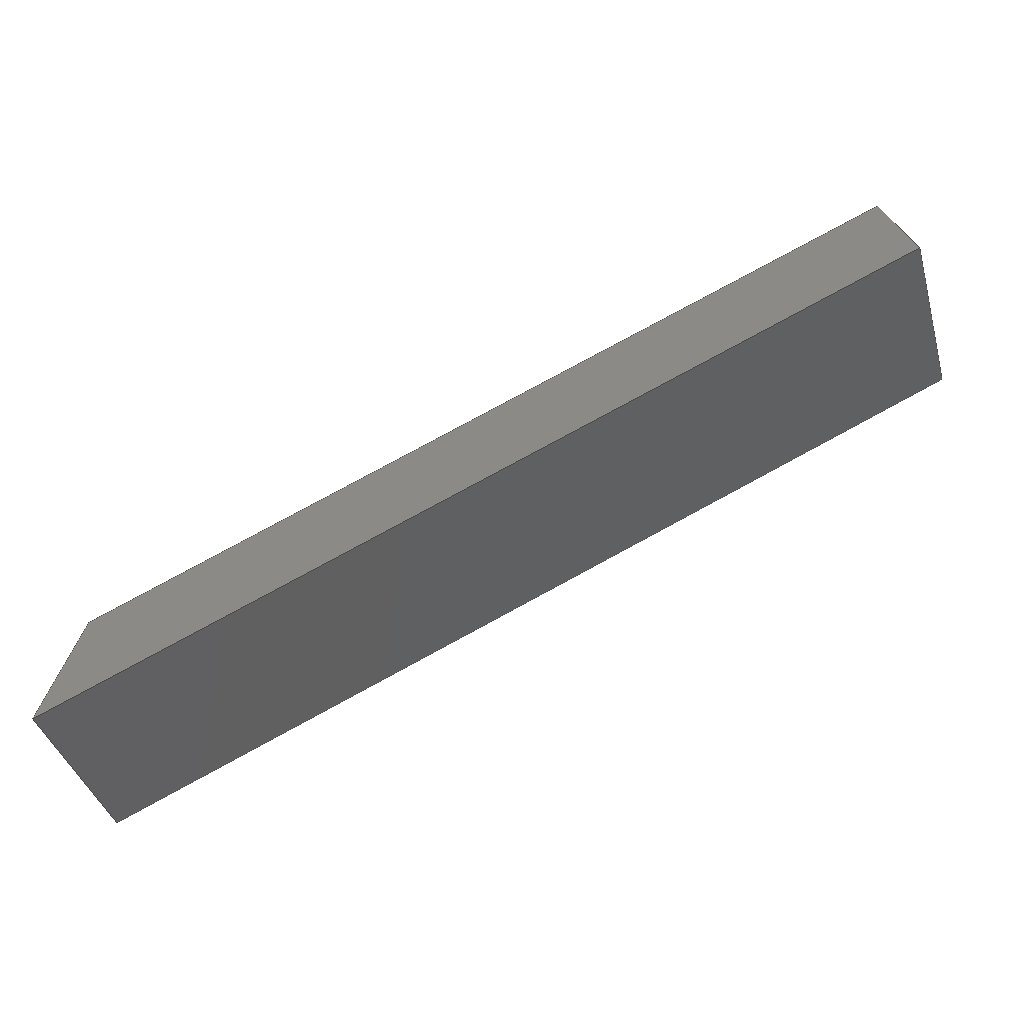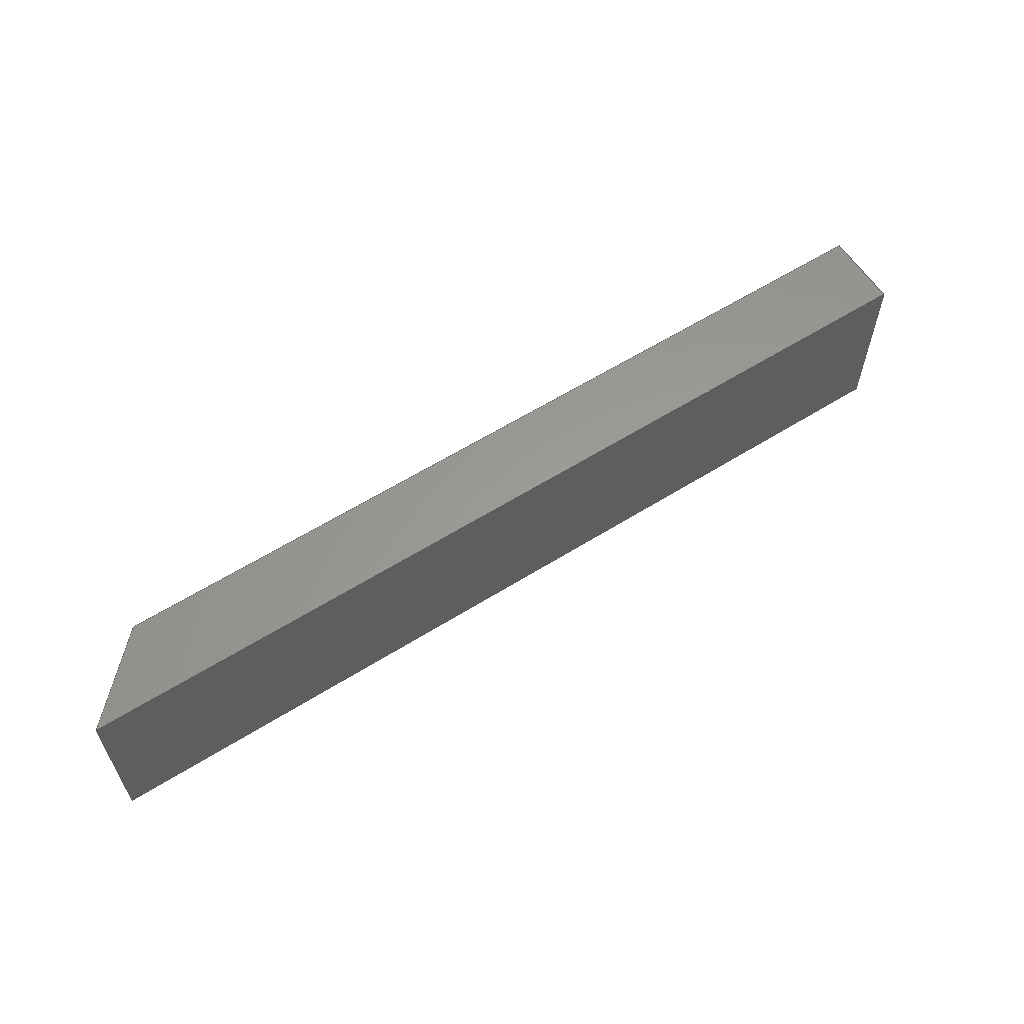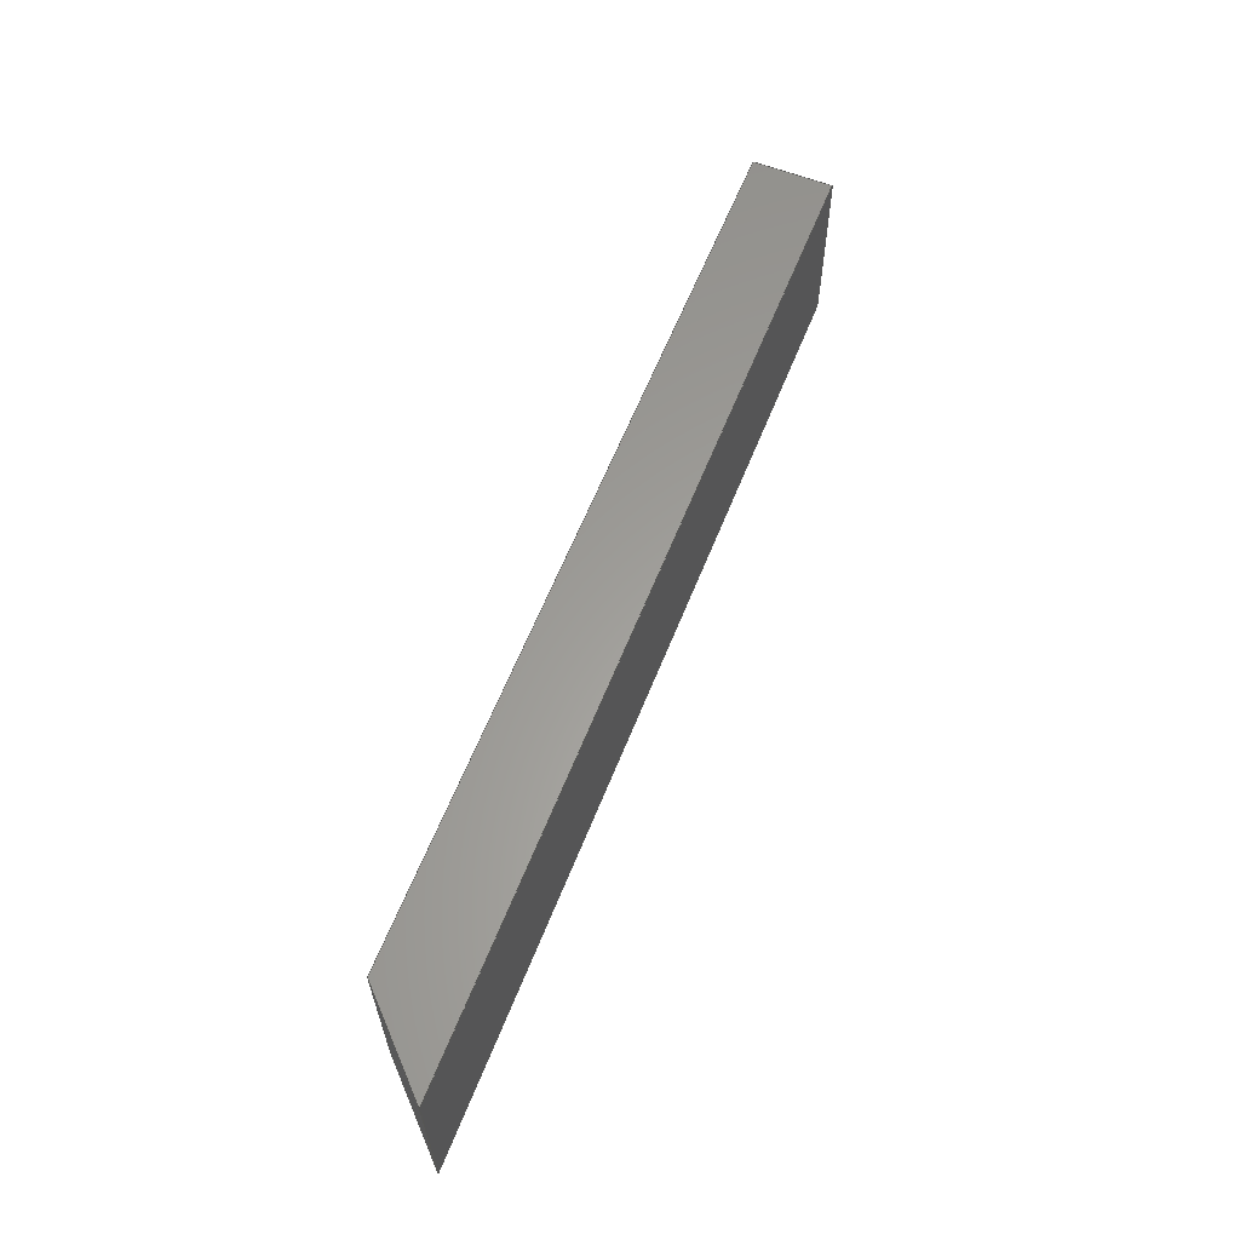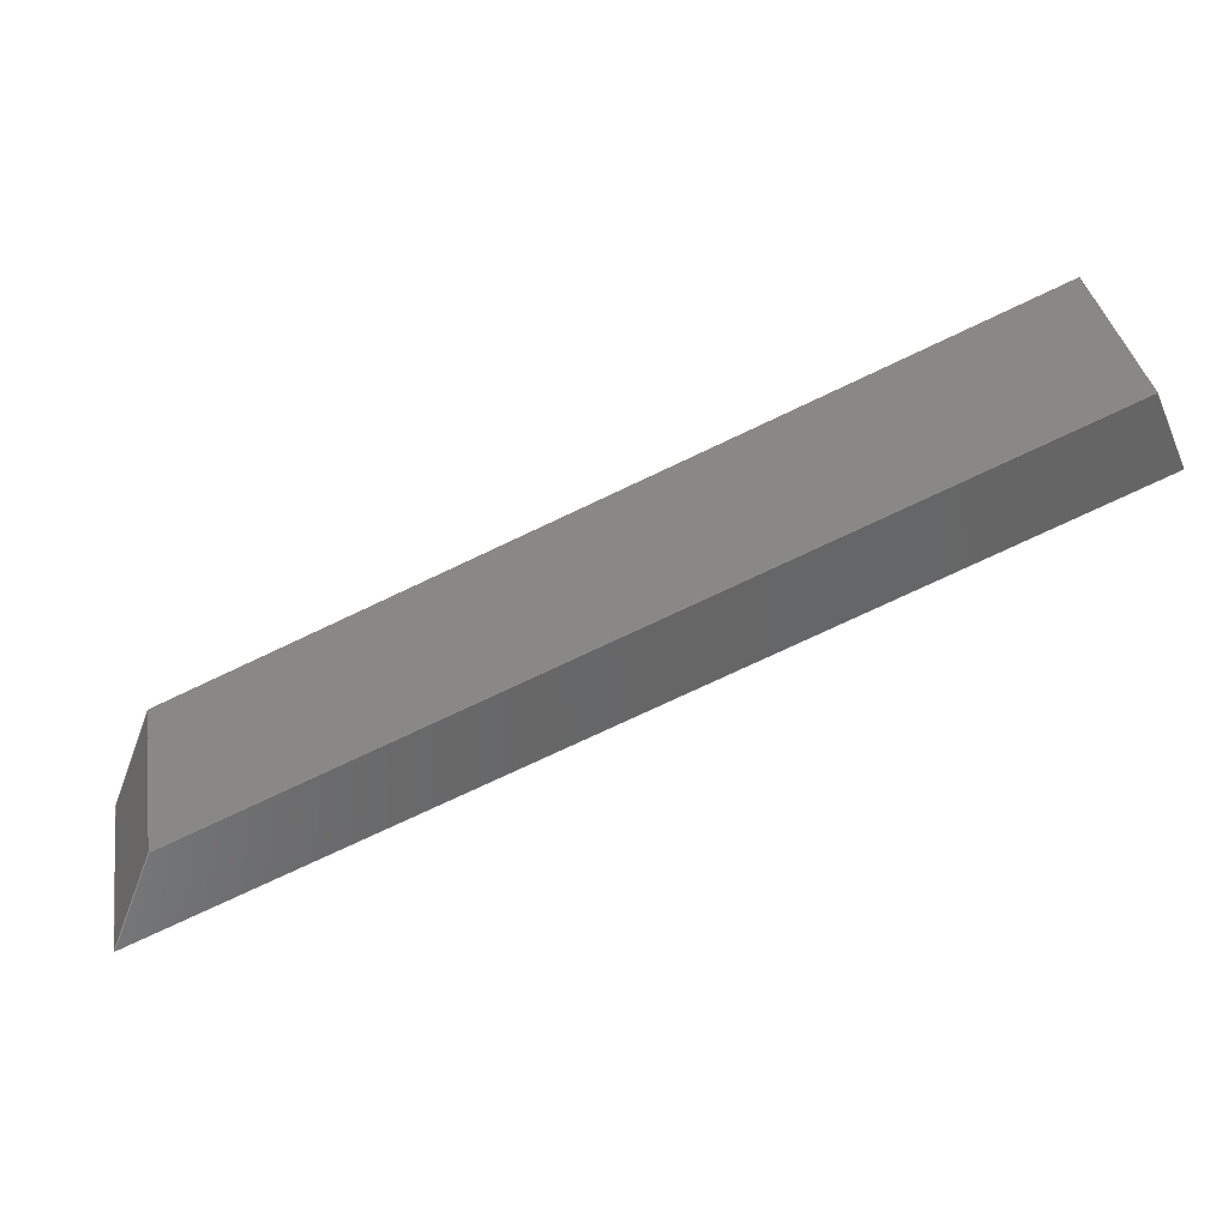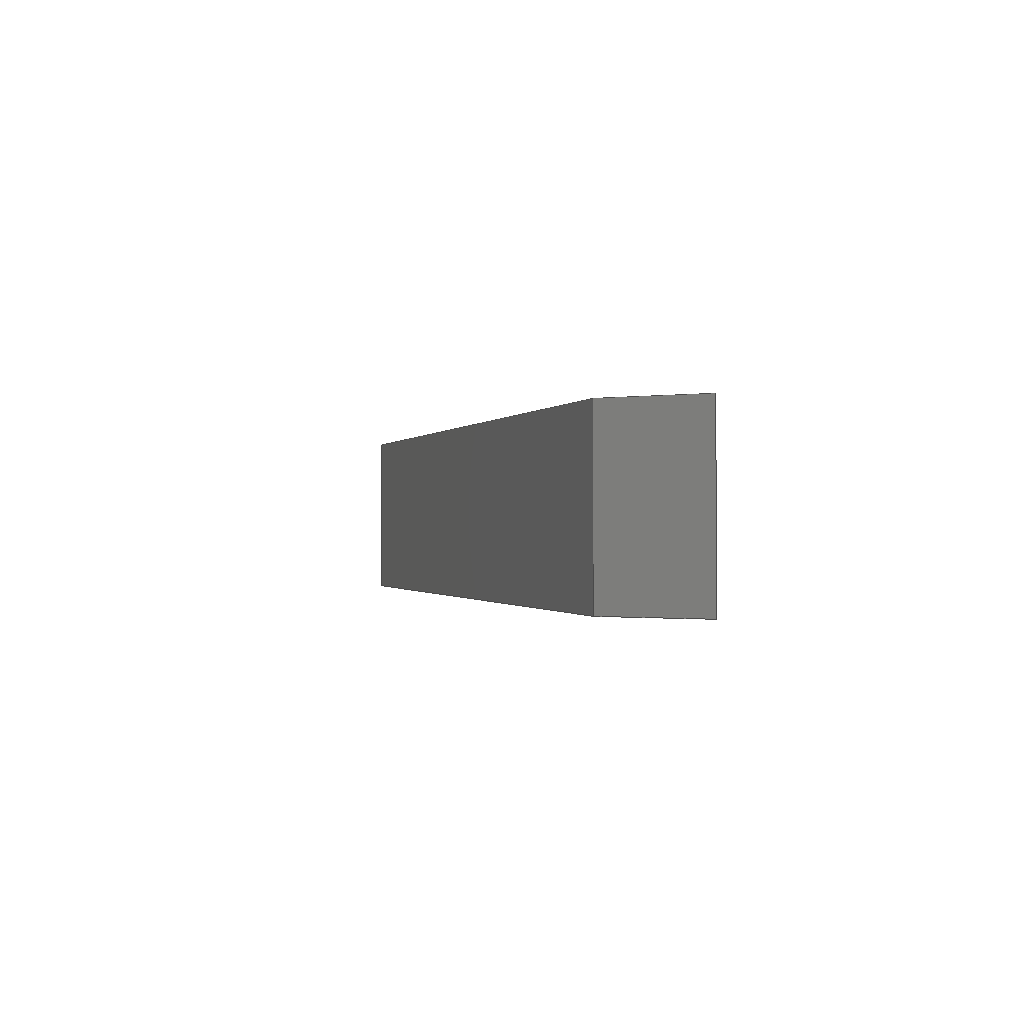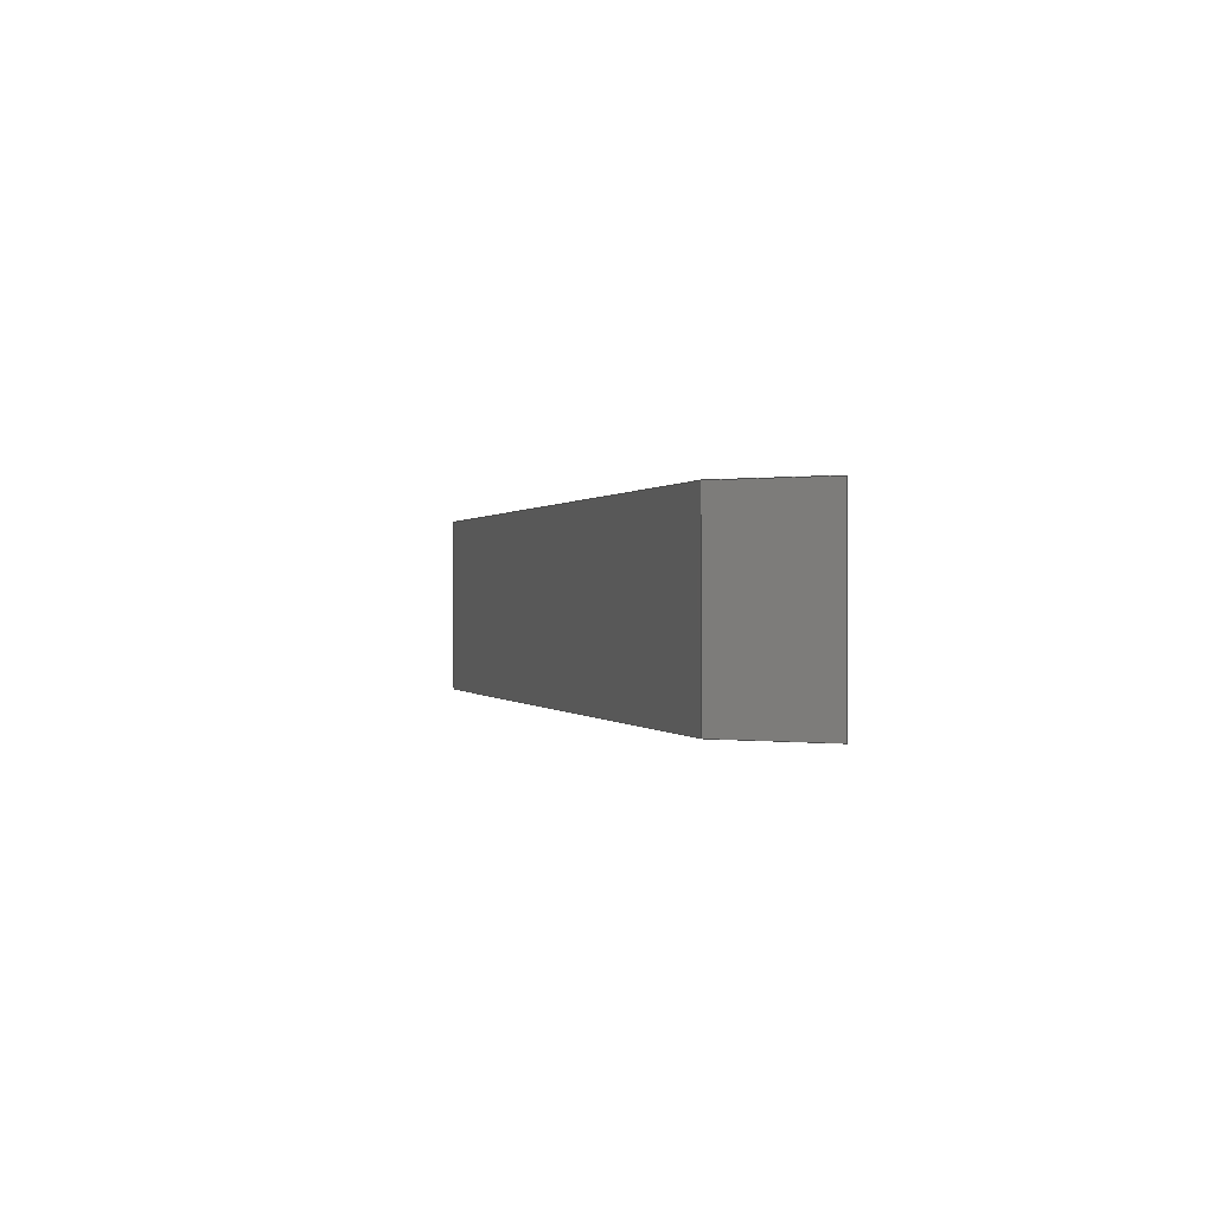
<metadata>
{"format":"iges","ext":"iges","renderer":"f3d","projection":"perspective","resolution":1024,"background":"white","views":[{"elev":-41.2,"azim":-164.1,"up":"+Z"},{"elev":60.3,"azim":171.2,"up":"+Y"},{"elev":61.1,"azim":135.4,"up":"+Y"},{"elev":36.6,"azim":170.6,"up":"+Z"},{"elev":-0.6,"azim":97.8,"up":"+Y"},{"elev":0.2,"azim":98.0,"up":"+Y"}]}
</metadata>
<code>

,,31HOpen CASCADE IGES processor 7.3,13HFilename.iges,
16HOpen CASCADE 7.3,31HOpen CASCADE IGES processor 7.3,32,308,15,308,15,
,1,2,2HMM,1,0.01,15H2.02e+07,1.167e-07,1694,
10Hhaisenzhao,,11,0,15H2.02e+07,;
     402       1       0       0       0       0       0       000000000
     402       0       0       1       1                               0
     144       2       0       0       0       0       0       000020000
     144       0       0       1       0                               0
     108       3       0       0       0       0       0       000010000
     108       0       0       2       0                               0
     142       5       0       0       0       0       0       000010500
     142       0       0       1       0                               0
     102       6       0       0       0       0       0       000010000
     102       0       0       1       0                               0
     110       7       0       0       0       0       0       000010000
     110       0       0       2       0                               0
     110       9       0       0       0       0       0       000010000
     110       0       0       2       0                               0
     110      11       0       0       0       0       0       000010000
     110       0       0       2       0                               0
     110      13       0       0       0       0       0       000010000
     110       0       0       2       0                               0
     144      15       0       0       0       0       0       000020000
     144       0       0       1       0                               0
     108      16       0       0       0       0       0       000010000
     108       0       0       2       0                               0
     142      18       0       0       0       0       0       000010500
     142       0       0       1       0                               0
     102      19       0       0       0       0       0       000010000
     102       0       0       1       0                               0
     110      20       0       0       0       0       0       000010000
     110       0       0       2       0                               0
     110      22       0       0       0       0       0       000010000
     110       0       0       2       0                               0
     110      24       0       0       0       0       0       000010000
     110       0       0       2       0                               0
     110      26       0       0       0       0       0       000010000
     110       0       0       2       0                               0
     144      28       0       0       0       0       0       000020000
     144       0       0       1       0                               0
     108      29       0       0       0       0       0       000010000
     108       0       0       3       0                               0
     142      32       0       0       0       0       0       000010500
     142       0       0       1       0                               0
     102      33       0       0       0       0       0       000010000
     102       0       0       1       0                               0
     110      34       0       0       0       0       0       000010000
     110       0       0       2       0                               0
     110      36       0       0       0       0       0       000010000
     110       0       0       2       0                               0
     110      38       0       0       0       0       0       000010000
     110       0       0       2       0                               0
     110      40       0       0       0       0       0       000010000
     110       0       0       2       0                               0
     144      42       0       0       0       0       0       000020000
     144       0       0       1       0                               0
     108      43       0       0       0       0       0       000010000
     108       0       0       2       0                               0
     142      45       0       0       0       0       0       000010500
     142       0       0       1       0                               0
     102      46       0       0       0       0       0       000010000
     102       0       0       1       0                               0
     110      47       0       0       0       0       0       000010000
     110       0       0       2       0                               0
     110      49       0       0       0       0       0       000010000
     110       0       0       2       0                               0
     110      51       0       0       0       0       0       000010000
     110       0       0       2       0                               0
     110      53       0       0       0       0       0       000010000
     110       0       0       2       0                               0
     144      55       0       0       0       0       0       000020000
     144       0       0       1       0                               0
     108      56       0       0       0       0       0       000010000
     108       0       0       2       0                               0
     142      58       0       0       0       0       0       000010500
     142       0       0       1       0                               0
     102      59       0       0       0       0       0       000010000
     102       0       0       1       0                               0
     110      60       0       0       0       0       0       000010000
     110       0       0       2       0                               0
     110      62       0       0       0       0       0       000010000
     110       0       0       2       0                               0
     110      64       0       0       0       0       0       000010000
     110       0       0       2       0                               0
     110      66       0       0       0       0       0       000010000
     110       0       0       2       0                               0
     144      68       0       0       0       0       0       000020000
     144       0       0       1       0                               0
     108      69       0       0       0       0       0       000010000
     108       0       0       2       0                               0
     142      71       0       0       0       0       0       000010500
     142       0       0       1       0                               0
     102      72       0       0       0       0       0       000010000
     102       0       0       1       0                               0
     110      73       0       0       0       0       0       000010000
     110       0       0       2       0                               0
     110      75       0       0       0       0       0       000010000
     110       0       0       2       0                               0
     110      77       0       0       0       0       0       000010000
     110       0       0       2       0                               0
     110      79       0       0       0       0       0       000010000
     110       0       0       2       0                               0
402,6,3,19,35,51,67,83;                                          0000001
144,5,1,0,7;                                                     0000003
108,-0.9149,0.0004129,0.4037,1600,0,  0000005
-1017,-23.23,1659,0;                0000005
142,0,5,0,9,2;                                                   0000007
102,4,11,13,15,17;                                               0000009
110,-1002,-23.33,1694,              0000011
-1017,-23.23,1659;                   0000011
110,-1017,-23.23,1659,               0000013
-1017,-112.1,1659;                 0000013
110,-1017,-112.1,1659,             0000015
-1002,-112.2,1694;                 0000015
110,-1002,-112.2,1694,             0000017
-1002,-23.33,1694;                  0000017
144,21,1,0,23;                                                   0000019
108,-0.4037,0.002602,-0.9149,-1107,  0000021
0,-1017,-23.23,1659,0;              0000021
142,0,21,0,25,2;                                                 0000023
102,4,27,29,31,33;                                               0000025
110,-1017,-112.1,1659,             0000027
-1017,-23.23,1659;                   0000027
110,-1017,-23.23,1659,               0000029
-598.9,-23.42,1474;                     0000029
110,-598.9,-23.42,1474,-599.1,  0000031
-112.3,1474;                                  0000031
110,-599.1,-112.3,1474,               0000033
-1017,-112.1,1659;                 0000033
144,37,1,0,39;                                                   0000035
108,-0.001428,-1,-0.002214,              0000037
109.9,0,-1017,-112.1,1659, 0000037
0;                                                              0000037
142,0,37,0,41,2;                                                 0000039
102,4,43,45,47,49;                                               0000041
110,-618.5,-112.4,1524,               0000043
-1002,-112.2,1694;                 0000043
110,-1002,-112.2,1694,             0000045
-1017,-112.1,1659;                 0000045
110,-1017,-112.1,1659,             0000047
-599.1,-112.3,1474;                   0000047
110,-599.1,-112.3,1474,               0000049
-618.5,-112.4,1524;                   0000049
144,53,1,0,55;                                                   0000051
108,0.4037,-0.002602,0.9149,1145,0,  0000053
-1002,-23.33,1694,0;               0000053
142,0,53,0,57,2;                                                 0000055
102,4,59,61,63,65;                                               0000057
110,-618.4,-23.5,1525,                0000059
-1002,-23.33,1694;                  0000059
110,-1002,-23.33,1694,              0000061
-1002,-112.2,1694;                 0000061
110,-1002,-112.2,1694,             0000063
-618.5,-112.4,1524;                   0000063
110,-618.5,-112.4,1524,               0000065
-618.4,-23.5,1525;                    0000065
144,69,1,0,71;                                                   0000067
108,0.001428,1,0.002214,-21.01,0, 0000069
-1017,-23.23,1659,0;                0000069
142,0,69,0,73,2;                                                 0000071
102,4,75,77,79,81;                                               0000073
110,-1017,-23.23,1659,               0000075
-1002,-23.33,1694;                  0000075
110,-1002,-23.33,1694,              0000077
-618.4,-23.5,1525;                    0000077
110,-618.4,-23.5,1525,-598.9, 0000079
-23.42,1474;                                    0000079
110,-598.9,-23.42,1474,                 0000081
-1017,-23.23,1659;                   0000081
144,85,1,0,87;                                                   0000083
108,0.9324,-0.002132,0.3615,-25.42,0,    0000085
-599.1,-113.3,1474,0;                0000085
142,0,85,0,89,2;                                                 0000087
102,4,91,93,95,97;                                               0000089
110,-618.5,-112.4,1524,               0000091
-599.1,-112.3,1474;                   0000091
110,-599.1,-112.3,1474,               0000093
-598.9,-23.42,1474;                     0000093
110,-598.9,-23.42,1474,-618.4,  0000095
-23.5,1525;                                   0000095
110,-618.4,-23.5,1525,-618.5, 0000097
-112.4,1524;                                  0000097
S      1G      4D     98P     80
</code>
